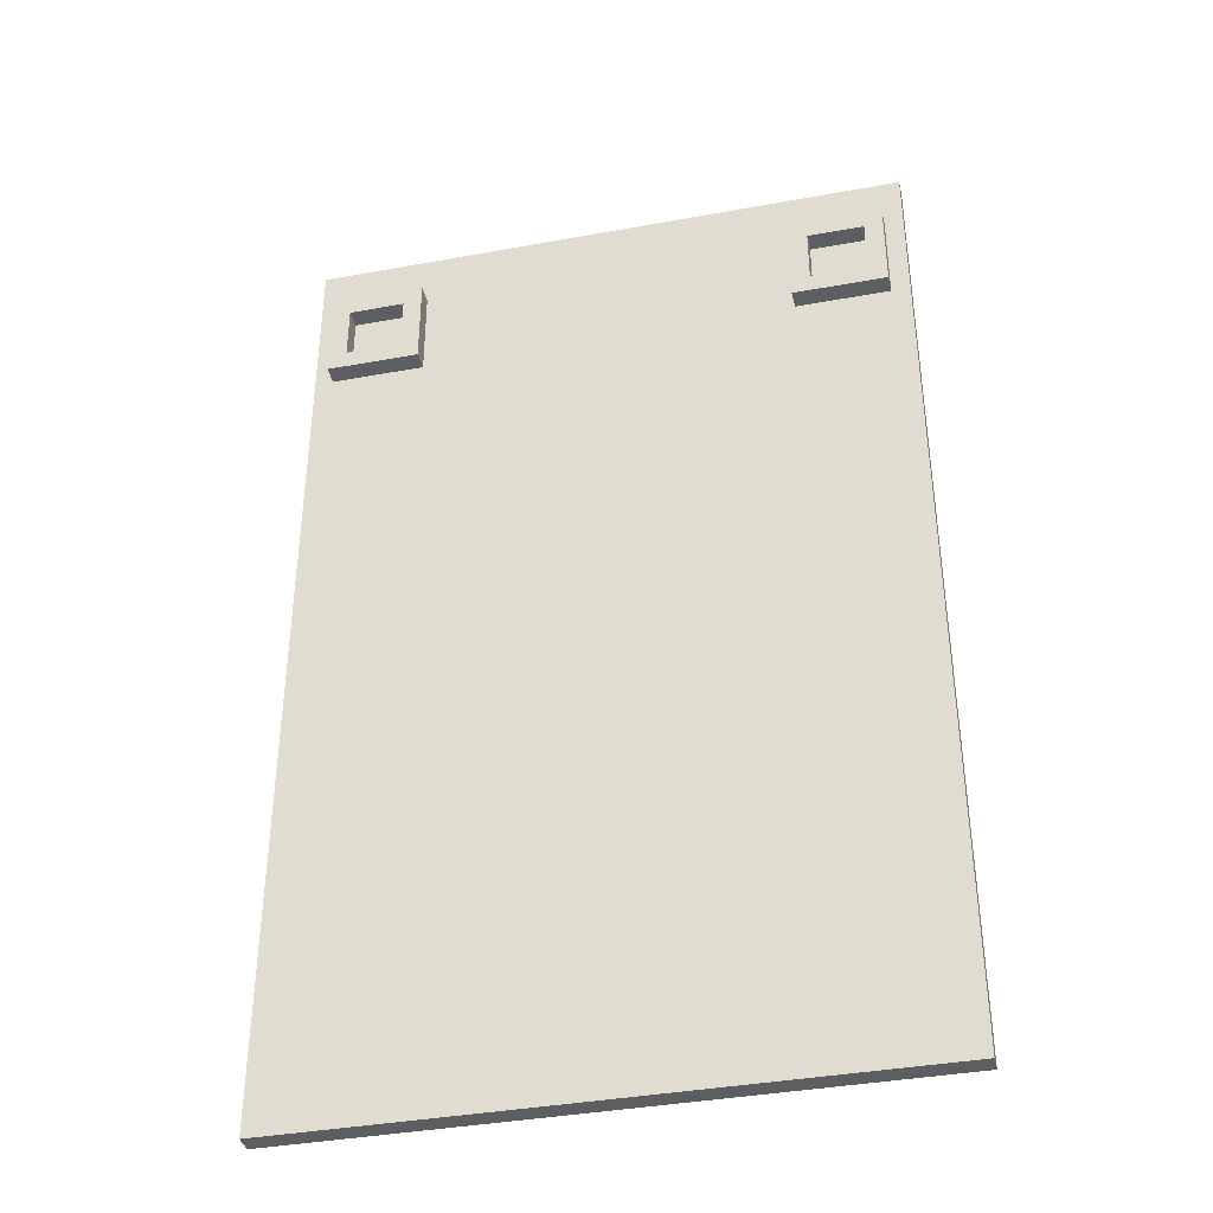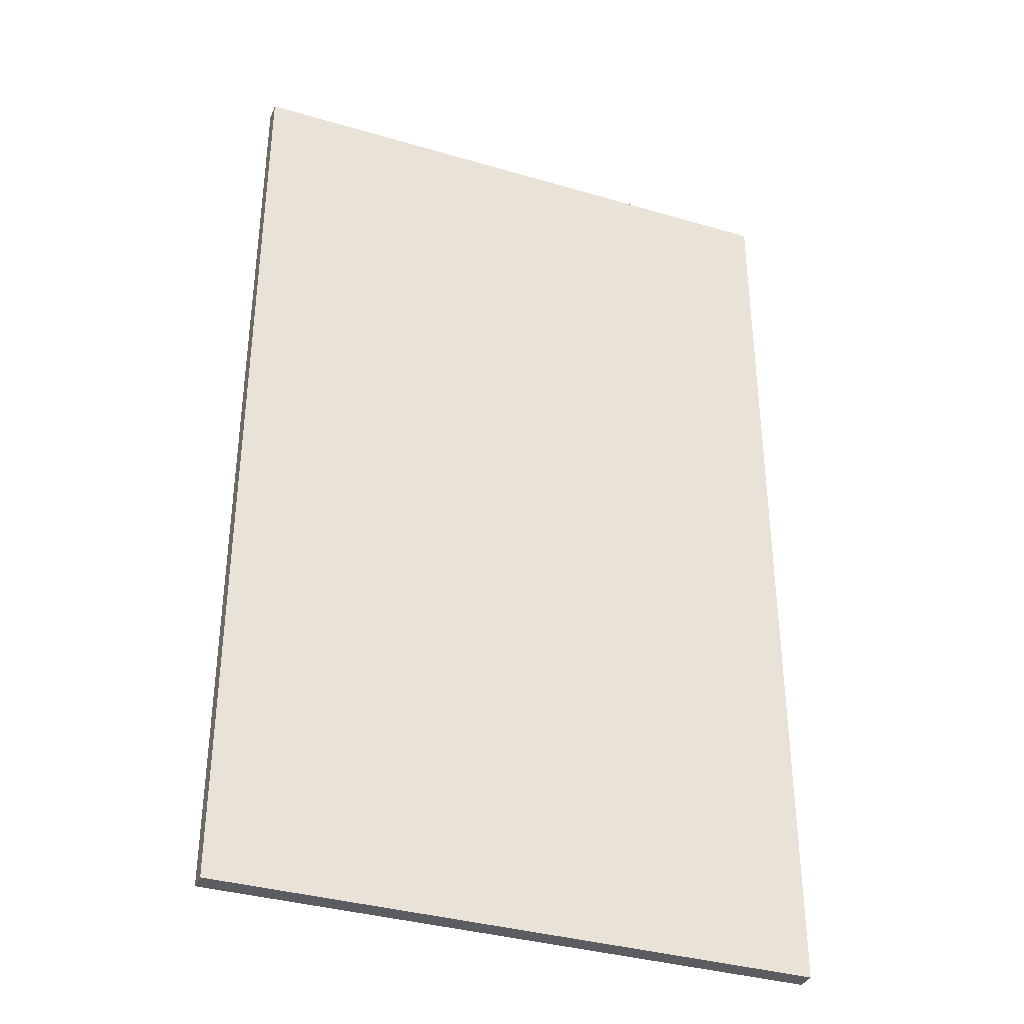
<metadata>
{"format":"obj","ext":"obj","renderer":"f3d","projection":"perspective","resolution":1024,"background":"white","views":[{"elev":-38.4,"azim":13.0,"up":"+Y"},{"elev":-36.1,"azim":159.0,"up":"+Y"}]}
</metadata>
<code>
o
v -1.6 -2.6 0
v -1.6 -2.6 -0.1
v -1.6 -1.4 0
v -1.6 -1.4 -0.1
v -1.6 -0.8 0
v -1.6 -0.8 -0.1
v -1.6 0.6 0
v -1.6 0.6 -0.1
v -1.6 1.2 0
v -1.6 1.2 -0.1
v -1.6 2.6 0
v -1.6 2.6 -0.1
v -1.5 1.8 0.1
v -1.5 1.8 0
v -1.5 2.3 0.1
v -1.5 2.3 0
v -1.1 1.9 0.1
v -1.1 1.9 0
v -1.1 2.2 0.1
v -1.1 2.2 0
v 1 1.8 0.1
v 1 1.8 0
v 1 2.3 0.1
v 1 2.3 0
v 1.4 1.9 0.1
v 1.4 1.9 0
v 1.4 2.2 0.1
v 1.4 2.2 0
v -1.4 1.9 0.1
v -1.4 1.9 0
v -1.4 2.2 0.1
v -1.4 2.2 0
v -1 1.8 0.1
v -1 1.8 0
v -1 2.3 0.1
v -1 2.3 0
v 1.1 1.9 0.1
v 1.1 1.9 0
v 1.1 2.2 0.1
v 1.1 2.2 0
v 1.5 1.8 0.1
v 1.5 1.8 0
v 1.5 2.3 0.1
v 1.5 2.3 0
v 1.6 -2.6 0
v 1.6 -2.6 -0.1
v 1.6 -1.4 0
v 1.6 -1.4 -0.1
v 1.6 -0.8 0
v 1.6 -0.8 -0.1
v 1.6 0.6 0
v 1.6 0.6 -0.1
v 1.6 1.2 0
v 1.6 1.2 -0.1
v 1.6 2.6 0
v 1.6 2.6 -0.1
v -1.5 1.8 0.1
v -1.5 2.3 0.1
v -1.4 1.9 0.1
v -1.4 2.2 0.1
v -1.1 1.9 0.1
v -1.1 2.2 0.1
v -1 1.8 0.1
v -1 2.3 0.1
v 1 1.8 0.1
v 1 2.3 0.1
v 1.1 1.9 0.1
v 1.1 2.2 0.1
v 1.4 1.9 0.1
v 1.4 2.2 0.1
v 1.5 1.8 0.1
v 1.5 2.3 0.1
v -1.6 -2.6 0
v -1.6 -1.4 0
v -1.6 -0.8 0
v -1.6 0.6 0
v -1.6 1.2 0
v -1.6 2.6 0
v -1.5 1.8 0
v -1.5 2.3 0
v -1.4 -2.6 0
v -1.4 -1.4 0
v -1.4 -0.8 0
v -1.4 0.6 0
v -1.4 1.2 0
v -1.4 1.8 0
v -1.4 1.9 0
v -1.4 2.2 0
v -1.4 2.3 0
v -1.4 2.6 0
v -1.3 -2.6 0
v -1.3 -1.4 0
v -1.3 -0.8 0
v -1.3 0.6 0
v -1.3 1.2 0
v -1.3 1.8 0
v -1.3 2.3 0
v -1.3 2.6 0
v -1.1 -2.6 0
v -1.1 -1.4 0
v -1.1 -0.8 0
v -1.1 0.6 0
v -1.1 1.2 0
v -1.1 1.8 0
v -1.1 1.9 0
v -1.1 2.2 0
v -1.1 2.3 0
v -1.1 2.6 0
v -1 -2.6 0
v -1 -1.4 0
v -1 -0.8 0
v -1 0.6 0
v -1 1.2 0
v -1 1.8 0
v -1 2.3 0
v -1 2.6 0
v -0.8 -2.6 0
v -0.8 -1.4 0
v -0.8 -0.8 0
v -0.8 0.6 0
v -0.8 1.2 0
v -0.8 2.6 0
v -0.7 -2.6 0
v -0.7 -1.4 0
v -0.7 -0.8 0
v -0.7 0.6 0
v -0.7 1.2 0
v -0.7 2.6 0
v -0.5 -2.6 0
v -0.5 -1.4 0
v -0.5 -0.8 0
v -0.5 0.6 0
v -0.5 1.2 0
v -0.5 2.6 0
v -0.4 -2.6 0
v -0.4 -1.4 0
v -0.4 -0.8 0
v -0.4 0.6 0
v -0.4 1.2 0
v -0.4 2.6 0
v -0.2 -2.6 0
v -0.2 -1.4 0
v -0.2 -0.8 0
v -0.2 0.6 0
v -0.2 1.2 0
v -0.2 2.6 0
v -0.1 -2.6 0
v -0.1 -1.4 0
v -0.1 -0.8 0
v -0.1 0.6 0
v -0.1 1.2 0
v -0.1 2.6 0
v 0.1 -2.6 0
v 0.1 -1.4 0
v 0.1 -0.8 0
v 0.1 0.6 0
v 0.1 1.2 0
v 0.1 2.6 0
v 0.2 -2.6 0
v 0.2 -1.4 0
v 0.2 -0.8 0
v 0.2 0.6 0
v 0.2 1.2 0
v 0.2 2.6 0
v 0.4 -2.6 0
v 0.4 -1.4 0
v 0.4 -0.8 0
v 0.4 0.6 0
v 0.4 1.2 0
v 0.4 2.6 0
v 0.5 -2.6 0
v 0.5 -1.4 0
v 0.5 -0.8 0
v 0.5 0.6 0
v 0.5 1.2 0
v 0.5 2.6 0
v 0.7 -2.6 0
v 0.7 -1.4 0
v 0.7 -0.8 0
v 0.7 0.6 0
v 0.7 1.2 0
v 0.7 2.6 0
v 0.8 -2.6 0
v 0.8 -1.4 0
v 0.8 -0.8 0
v 0.8 0.6 0
v 0.8 1.2 0
v 0.8 2.6 0
v 1 -2.6 0
v 1 -1.4 0
v 1 -0.8 0
v 1 0.6 0
v 1 1.2 0
v 1 1.8 0
v 1 2.3 0
v 1 2.6 0
v 1.1 -2.6 0
v 1.1 -1.4 0
v 1.1 -0.8 0
v 1.1 0.6 0
v 1.1 1.2 0
v 1.1 1.8 0
v 1.1 1.9 0
v 1.1 2.2 0
v 1.1 2.3 0
v 1.1 2.6 0
v 1.3 -2.6 0
v 1.3 -1.4 0
v 1.3 -0.8 0
v 1.3 0.6 0
v 1.3 1.2 0
v 1.3 1.8 0
v 1.3 2.3 0
v 1.3 2.6 0
v 1.4 -2.6 0
v 1.4 -1.4 0
v 1.4 -0.8 0
v 1.4 0.6 0
v 1.4 1.2 0
v 1.4 1.8 0
v 1.4 1.9 0
v 1.4 2.2 0
v 1.4 2.3 0
v 1.4 2.6 0
v 1.5 1.8 0
v 1.5 2.3 0
v 1.6 -2.6 0
v 1.6 -1.4 0
v 1.6 -0.8 0
v 1.6 0.6 0
v 1.6 1.2 0
v 1.6 2.6 0
v -1.6 -2.6 -0.1
v -1.6 -1.4 -0.1
v -1.6 -0.8 -0.1
v -1.6 0.6 -0.1
v -1.6 1.2 -0.1
v -1.6 2.6 -0.1
v -1.4 -2.6 -0.1
v -1.4 -1.4 -0.1
v -1.4 -0.8 -0.1
v -1.4 0.6 -0.1
v -1.4 1.2 -0.1
v -1.4 2.6 -0.1
v -1.3 -2.6 -0.1
v -1.3 -1.4 -0.1
v -1.3 -0.8 -0.1
v -1.3 0.6 -0.1
v -1.3 1.2 -0.1
v -1.3 1.9 -0.1
v -1.3 2.2 -0.1
v -1.3 2.6 -0.1
v -1.1 -2.6 -0.1
v -1.1 -1.4 -0.1
v -1.1 -0.8 -0.1
v -1.1 0.6 -0.1
v -1.1 1.2 -0.1
v -1.1 1.9 -0.1
v -1.1 2.2 -0.1
v -1.1 2.6 -0.1
v -1 -2.6 -0.1
v -1 -1.4 -0.1
v -1 -0.8 -0.1
v -1 0.6 -0.1
v -1 1.2 -0.1
v -1 2.6 -0.1
v -0.8 -2.6 -0.1
v -0.8 -1.4 -0.1
v -0.8 -0.8 -0.1
v -0.8 0.6 -0.1
v -0.8 1.2 -0.1
v -0.8 2.6 -0.1
v -0.7 -2.6 -0.1
v -0.7 -1.4 -0.1
v -0.7 -0.8 -0.1
v -0.7 0.6 -0.1
v -0.7 1.2 -0.1
v -0.7 2.6 -0.1
v -0.5 -2.6 -0.1
v -0.5 -1.4 -0.1
v -0.5 -0.8 -0.1
v -0.5 0.6 -0.1
v -0.5 1.2 -0.1
v -0.5 2.6 -0.1
v -0.4 -2.6 -0.1
v -0.4 -1.4 -0.1
v -0.4 -0.8 -0.1
v -0.4 0.6 -0.1
v -0.4 1.2 -0.1
v -0.4 2.6 -0.1
v -0.2 -2.6 -0.1
v -0.2 -1.4 -0.1
v -0.2 -0.8 -0.1
v -0.2 0.6 -0.1
v -0.2 1.2 -0.1
v -0.2 2.6 -0.1
v -0.1 -2.6 -0.1
v -0.1 -1.4 -0.1
v -0.1 -0.8 -0.1
v -0.1 0.6 -0.1
v -0.1 1.2 -0.1
v -0.1 2.6 -0.1
v 0.1 -2.6 -0.1
v 0.1 -1.4 -0.1
v 0.1 -0.8 -0.1
v 0.1 0.6 -0.1
v 0.1 1.2 -0.1
v 0.1 2.6 -0.1
v 0.2 -2.6 -0.1
v 0.2 -1.4 -0.1
v 0.2 -0.8 -0.1
v 0.2 0.6 -0.1
v 0.2 1.2 -0.1
v 0.2 2.6 -0.1
v 0.4 -2.6 -0.1
v 0.4 -1.4 -0.1
v 0.4 -0.8 -0.1
v 0.4 0.6 -0.1
v 0.4 1.2 -0.1
v 0.4 2.6 -0.1
v 0.5 -2.6 -0.1
v 0.5 -1.4 -0.1
v 0.5 -0.8 -0.1
v 0.5 0.6 -0.1
v 0.5 1.2 -0.1
v 0.5 2.6 -0.1
v 0.7 -2.6 -0.1
v 0.7 -1.4 -0.1
v 0.7 -0.8 -0.1
v 0.7 0.6 -0.1
v 0.7 1.2 -0.1
v 0.7 2.6 -0.1
v 0.8 -2.6 -0.1
v 0.8 -1.4 -0.1
v 0.8 -0.8 -0.1
v 0.8 0.6 -0.1
v 0.8 1.2 -0.1
v 0.8 2.6 -0.1
v 1 -2.6 -0.1
v 1 -1.4 -0.1
v 1 -0.8 -0.1
v 1 0.6 -0.1
v 1 1.2 -0.1
v 1 2.6 -0.1
v 1.1 -2.6 -0.1
v 1.1 -1.4 -0.1
v 1.1 -0.8 -0.1
v 1.1 0.6 -0.1
v 1.1 1.2 -0.1
v 1.1 1.9 -0.1
v 1.1 2.2 -0.1
v 1.1 2.6 -0.1
v 1.3 -2.6 -0.1
v 1.3 -1.4 -0.1
v 1.3 -0.8 -0.1
v 1.3 0.6 -0.1
v 1.3 1.2 -0.1
v 1.3 1.9 -0.1
v 1.3 2.2 -0.1
v 1.3 2.6 -0.1
v 1.4 -2.6 -0.1
v 1.4 -1.4 -0.1
v 1.4 -0.8 -0.1
v 1.4 0.6 -0.1
v 1.4 1.2 -0.1
v 1.4 2.6 -0.1
v 1.6 -2.6 -0.1
v 1.6 -1.4 -0.1
v 1.6 -0.8 -0.1
v 1.6 0.6 -0.1
v 1.6 1.2 -0.1
v 1.6 2.6 -0.1
v -1.6 -2.6 0
v -1.4 -2.6 0
v -1.3 -2.6 0
v -1.1 -2.6 0
v -1 -2.6 0
v -0.8 -2.6 0
v -0.7 -2.6 0
v -0.5 -2.6 0
v -0.4 -2.6 0
v -0.2 -2.6 0
v -0.1 -2.6 0
v 0.1 -2.6 0
v 0.2 -2.6 0
v 0.4 -2.6 0
v 0.5 -2.6 0
v 0.7 -2.6 0
v 0.8 -2.6 0
v 1 -2.6 0
v 1.1 -2.6 0
v 1.3 -2.6 0
v 1.4 -2.6 0
v 1.6 -2.6 0
v -1.6 -2.6 -0.1
v -1.4 -2.6 -0.1
v -1.3 -2.6 -0.1
v -1.1 -2.6 -0.1
v -1 -2.6 -0.1
v -0.8 -2.6 -0.1
v -0.7 -2.6 -0.1
v -0.5 -2.6 -0.1
v -0.4 -2.6 -0.1
v -0.2 -2.6 -0.1
v -0.1 -2.6 -0.1
v 0.1 -2.6 -0.1
v 0.2 -2.6 -0.1
v 0.4 -2.6 -0.1
v 0.5 -2.6 -0.1
v 0.7 -2.6 -0.1
v 0.8 -2.6 -0.1
v 1 -2.6 -0.1
v 1.1 -2.6 -0.1
v 1.3 -2.6 -0.1
v 1.4 -2.6 -0.1
v 1.6 -2.6 -0.1
v -1.5 1.8 0.1
v -1 1.8 0.1
v 1 1.8 0.1
v 1.5 1.8 0.1
v -1.5 1.8 0
v -1.4 1.8 0
v -1.3 1.8 0
v -1.1 1.8 0
v -1 1.8 0
v 1 1.8 0
v 1.1 1.8 0
v 1.3 1.8 0
v 1.4 1.8 0
v 1.5 1.8 0
v -1.4 2.2 0.1
v -1.1 2.2 0.1
v 1.1 2.2 0.1
v 1.4 2.2 0.1
v -1.4 2.2 0
v -1.1 2.2 0
v 1.1 2.2 0
v 1.4 2.2 0
v -1.4 1.9 0.1
v -1.1 1.9 0.1
v 1.1 1.9 0.1
v 1.4 1.9 0.1
v -1.4 1.9 0
v -1.1 1.9 0
v 1.1 1.9 0
v 1.4 1.9 0
v -1.5 2.3 0.1
v -1 2.3 0.1
v 1 2.3 0.1
v 1.5 2.3 0.1
v -1.5 2.3 0
v -1.4 2.3 0
v -1.3 2.3 0
v -1.1 2.3 0
v -1 2.3 0
v 1 2.3 0
v 1.1 2.3 0
v 1.3 2.3 0
v 1.4 2.3 0
v 1.5 2.3 0
v -1.6 2.6 0
v -1.4 2.6 0
v -1.3 2.6 0
v -1.1 2.6 0
v -1 2.6 0
v -0.8 2.6 0
v -0.7 2.6 0
v -0.5 2.6 0
v -0.4 2.6 0
v -0.2 2.6 0
v -0.1 2.6 0
v 0.1 2.6 0
v 0.2 2.6 0
v 0.4 2.6 0
v 0.5 2.6 0
v 0.7 2.6 0
v 0.8 2.6 0
v 1 2.6 0
v 1.1 2.6 0
v 1.3 2.6 0
v 1.4 2.6 0
v 1.6 2.6 0
v -1.6 2.6 -0.1
v -1.4 2.6 -0.1
v -1.3 2.6 -0.1
v -1.1 2.6 -0.1
v -1 2.6 -0.1
v -0.8 2.6 -0.1
v -0.7 2.6 -0.1
v -0.5 2.6 -0.1
v -0.4 2.6 -0.1
v -0.2 2.6 -0.1
v -0.1 2.6 -0.1
v 0.1 2.6 -0.1
v 0.2 2.6 -0.1
v 0.4 2.6 -0.1
v 0.5 2.6 -0.1
v 0.7 2.6 -0.1
v 0.8 2.6 -0.1
v 1 2.6 -0.1
v 1.1 2.6 -0.1
v 1.3 2.6 -0.1
v 1.4 2.6 -0.1
v 1.6 2.6 -0.1
f 3 2 1
f 4 2 3
f 5 4 3
f 6 4 5
f 7 6 5
f 8 6 7
f 9 8 7
f 10 8 9
f 11 10 9
f 12 10 11
f 15 14 13
f 16 14 15
f 19 18 17
f 20 18 19
f 23 22 21
f 24 22 23
f 27 26 25
f 28 26 27
f 29 30 31
f 31 30 32
f 33 34 35
f 35 34 36
f 37 38 39
f 39 38 40
f 41 42 43
f 43 42 44
f 45 46 47
f 47 46 48
f 47 48 49
f 49 48 50
f 49 50 51
f 51 50 52
f 51 52 53
f 53 52 54
f 53 54 55
f 55 54 56
f 59 58 57
f 60 58 59
f 61 59 57
f 62 58 60
f 63 61 57
f 63 62 61
f 64 58 62
f 64 62 63
f 67 66 65
f 68 66 67
f 69 67 65
f 70 66 68
f 71 69 65
f 71 70 69
f 72 66 70
f 72 70 71
f 79 78 77
f 80 78 79
f 81 74 73
f 82 75 74
f 82 74 81
f 83 76 75
f 83 75 82
f 84 77 76
f 84 76 83
f 85 79 77
f 85 77 84
f 86 79 85
f 89 78 80
f 90 78 89
f 91 82 81
f 92 83 82
f 92 82 91
f 93 84 83
f 93 83 92
f 94 85 84
f 94 84 93
f 95 86 85
f 95 85 94
f 96 86 95
f 97 90 89
f 98 90 97
f 99 92 91
f 100 93 92
f 100 92 99
f 101 94 93
f 101 93 100
f 102 95 94
f 102 94 101
f 103 96 95
f 103 95 102
f 104 96 103
f 105 88 87
f 106 88 105
f 107 98 97
f 108 98 107
f 109 100 99
f 110 101 100
f 110 100 109
f 111 102 101
f 111 101 110
f 112 103 102
f 112 102 111
f 113 104 103
f 113 103 112
f 114 104 113
f 115 108 107
f 116 108 115
f 117 110 109
f 118 111 110
f 118 110 117
f 119 112 111
f 119 111 118
f 120 113 112
f 120 112 119
f 121 114 113
f 121 113 120
f 121 115 114
f 121 116 115
f 122 116 121
f 123 118 117
f 124 119 118
f 124 118 123
f 125 120 119
f 125 119 124
f 126 121 120
f 126 120 125
f 127 122 121
f 127 121 126
f 128 122 127
f 129 124 123
f 130 125 124
f 130 124 129
f 131 126 125
f 131 125 130
f 132 127 126
f 132 126 131
f 133 128 127
f 133 127 132
f 134 128 133
f 135 130 129
f 136 131 130
f 136 130 135
f 137 132 131
f 137 131 136
f 138 133 132
f 138 132 137
f 139 134 133
f 139 133 138
f 140 134 139
f 141 136 135
f 142 137 136
f 142 136 141
f 143 138 137
f 143 137 142
f 144 139 138
f 144 138 143
f 145 140 139
f 145 139 144
f 146 140 145
f 147 142 141
f 148 143 142
f 148 142 147
f 149 144 143
f 149 143 148
f 150 145 144
f 150 144 149
f 151 146 145
f 151 145 150
f 152 146 151
f 153 148 147
f 154 149 148
f 154 148 153
f 155 150 149
f 155 149 154
f 156 151 150
f 156 150 155
f 157 152 151
f 157 151 156
f 158 152 157
f 159 154 153
f 160 155 154
f 160 154 159
f 161 156 155
f 161 155 160
f 162 157 156
f 162 156 161
f 163 158 157
f 163 157 162
f 164 158 163
f 165 160 159
f 166 161 160
f 166 160 165
f 167 162 161
f 167 161 166
f 168 163 162
f 168 162 167
f 169 164 163
f 169 163 168
f 170 164 169
f 171 166 165
f 172 167 166
f 172 166 171
f 173 168 167
f 173 167 172
f 174 169 168
f 174 168 173
f 175 170 169
f 175 169 174
f 176 170 175
f 177 172 171
f 178 173 172
f 178 172 177
f 179 174 173
f 179 173 178
f 180 175 174
f 180 174 179
f 181 176 175
f 181 175 180
f 182 176 181
f 183 178 177
f 184 179 178
f 184 178 183
f 185 180 179
f 185 179 184
f 186 181 180
f 186 180 185
f 187 182 181
f 187 181 186
f 188 182 187
f 189 184 183
f 190 185 184
f 190 184 189
f 191 186 185
f 191 185 190
f 192 187 186
f 192 186 191
f 193 188 187
f 193 187 192
f 194 188 193
f 195 188 194
f 196 188 195
f 197 190 189
f 198 191 190
f 198 190 197
f 199 192 191
f 199 191 198
f 200 193 192
f 200 192 199
f 201 194 193
f 201 193 200
f 202 194 201
f 205 196 195
f 206 196 205
f 207 198 197
f 208 199 198
f 208 198 207
f 209 200 199
f 209 199 208
f 210 201 200
f 210 200 209
f 211 202 201
f 211 201 210
f 212 202 211
f 213 206 205
f 214 206 213
f 215 208 207
f 216 209 208
f 216 208 215
f 217 210 209
f 217 209 216
f 218 211 210
f 218 210 217
f 219 212 211
f 219 211 218
f 220 212 219
f 221 204 203
f 222 204 221
f 223 214 213
f 224 214 223
f 225 220 219
f 226 224 223
f 227 216 215
f 228 217 216
f 228 216 227
f 229 218 217
f 229 217 228
f 230 219 218
f 230 218 229
f 231 226 225
f 231 219 230
f 231 225 219
f 232 224 226
f 232 226 231
f 233 234 239
f 234 235 240
f 239 234 240
f 235 236 241
f 240 235 241
f 236 237 242
f 241 236 242
f 237 238 243
f 242 237 243
f 243 238 244
f 239 240 245
f 240 241 246
f 245 240 246
f 241 242 247
f 246 241 247
f 242 243 248
f 247 242 248
f 243 244 249
f 248 243 249
f 249 244 250
f 250 244 251
f 251 244 252
f 245 246 253
f 246 247 254
f 253 246 254
f 247 248 255
f 254 247 255
f 248 249 256
f 255 248 256
f 249 250 257
f 256 249 257
f 250 251 258
f 257 250 258
f 251 252 259
f 258 251 259
f 259 252 260
f 253 254 261
f 254 255 262
f 261 254 262
f 255 256 263
f 262 255 263
f 256 257 264
f 263 256 264
f 257 258 265
f 264 257 265
f 258 259 265
f 259 260 265
f 265 260 266
f 261 262 267
f 262 263 268
f 267 262 268
f 263 264 269
f 268 263 269
f 264 265 270
f 269 264 270
f 265 266 271
f 270 265 271
f 271 266 272
f 267 268 273
f 268 269 274
f 273 268 274
f 269 270 275
f 274 269 275
f 270 271 276
f 275 270 276
f 271 272 277
f 276 271 277
f 277 272 278
f 273 274 279
f 274 275 280
f 279 274 280
f 275 276 281
f 280 275 281
f 276 277 282
f 281 276 282
f 277 278 283
f 282 277 283
f 283 278 284
f 279 280 285
f 280 281 286
f 285 280 286
f 281 282 287
f 286 281 287
f 282 283 288
f 287 282 288
f 283 284 289
f 288 283 289
f 289 284 290
f 285 286 291
f 286 287 292
f 291 286 292
f 287 288 293
f 292 287 293
f 288 289 294
f 293 288 294
f 289 290 295
f 294 289 295
f 295 290 296
f 291 292 297
f 292 293 298
f 297 292 298
f 293 294 299
f 298 293 299
f 294 295 300
f 299 294 300
f 295 296 301
f 300 295 301
f 301 296 302
f 297 298 303
f 298 299 304
f 303 298 304
f 299 300 305
f 304 299 305
f 300 301 306
f 305 300 306
f 301 302 307
f 306 301 307
f 307 302 308
f 303 304 309
f 304 305 310
f 309 304 310
f 305 306 311
f 310 305 311
f 306 307 312
f 311 306 312
f 307 308 313
f 312 307 313
f 313 308 314
f 309 310 315
f 310 311 316
f 315 310 316
f 311 312 317
f 316 311 317
f 312 313 318
f 317 312 318
f 313 314 319
f 318 313 319
f 319 314 320
f 315 316 321
f 316 317 322
f 321 316 322
f 317 318 323
f 322 317 323
f 318 319 324
f 323 318 324
f 319 320 325
f 324 319 325
f 325 320 326
f 321 322 327
f 322 323 328
f 327 322 328
f 323 324 329
f 328 323 329
f 324 325 330
f 329 324 330
f 325 326 331
f 330 325 331
f 331 326 332
f 327 328 333
f 328 329 334
f 333 328 334
f 329 330 335
f 334 329 335
f 330 331 336
f 335 330 336
f 331 332 337
f 336 331 337
f 337 332 338
f 333 334 339
f 334 335 340
f 339 334 340
f 335 336 341
f 340 335 341
f 336 337 342
f 341 336 342
f 337 338 343
f 342 337 343
f 343 338 344
f 339 340 345
f 340 341 346
f 345 340 346
f 341 342 347
f 346 341 347
f 342 343 348
f 347 342 348
f 343 344 349
f 348 343 349
f 349 344 350
f 350 344 351
f 351 344 352
f 345 346 353
f 346 347 354
f 353 346 354
f 347 348 355
f 354 347 355
f 348 349 356
f 355 348 356
f 349 350 357
f 356 349 357
f 350 351 358
f 357 350 358
f 351 352 359
f 358 351 359
f 359 352 360
f 353 354 361
f 354 355 362
f 361 354 362
f 355 356 363
f 362 355 363
f 356 357 364
f 363 356 364
f 357 358 365
f 364 357 365
f 358 359 365
f 359 360 365
f 365 360 366
f 361 362 367
f 362 363 368
f 367 362 368
f 363 364 369
f 368 363 369
f 364 365 370
f 369 364 370
f 365 366 371
f 370 365 371
f 371 366 372
f 395 374 373
f 396 375 374
f 396 374 395
f 397 376 375
f 397 375 396
f 398 377 376
f 398 376 397
f 399 378 377
f 399 377 398
f 400 379 378
f 400 378 399
f 401 380 379
f 401 379 400
f 402 381 380
f 402 380 401
f 403 382 381
f 403 381 402
f 404 383 382
f 404 382 403
f 405 384 383
f 405 383 404
f 406 385 384
f 406 384 405
f 407 386 385
f 407 385 406
f 408 387 386
f 408 386 407
f 409 388 387
f 409 387 408
f 410 389 388
f 410 388 409
f 411 390 389
f 411 389 410
f 412 391 390
f 412 390 411
f 413 392 391
f 413 391 412
f 414 393 392
f 414 392 413
f 415 394 393
f 415 393 414
f 416 394 415
f 421 418 417
f 422 418 421
f 423 418 422
f 424 418 423
f 425 418 424
f 426 420 419
f 427 420 426
f 428 420 427
f 429 420 428
f 430 420 429
f 435 432 431
f 436 432 435
f 437 434 433
f 438 434 437
f 439 440 443
f 443 440 444
f 441 442 445
f 445 442 446
f 447 448 451
f 451 448 452
f 452 448 453
f 453 448 454
f 454 448 455
f 449 450 456
f 456 450 457
f 457 450 458
f 458 450 459
f 459 450 460
f 461 462 483
f 462 463 484
f 483 462 484
f 463 464 485
f 484 463 485
f 464 465 486
f 485 464 486
f 465 466 487
f 486 465 487
f 466 467 488
f 487 466 488
f 467 468 489
f 488 467 489
f 468 469 490
f 489 468 490
f 469 470 491
f 490 469 491
f 470 471 492
f 491 470 492
f 471 472 493
f 492 471 493
f 472 473 494
f 493 472 494
f 473 474 495
f 494 473 495
f 474 475 496
f 495 474 496
f 475 476 497
f 496 475 497
f 476 477 498
f 497 476 498
f 477 478 499
f 498 477 499
f 478 479 500
f 499 478 500
f 479 480 501
f 500 479 501
f 480 481 502
f 501 480 502
f 481 482 503
f 502 481 503
f 503 482 504

</code>
